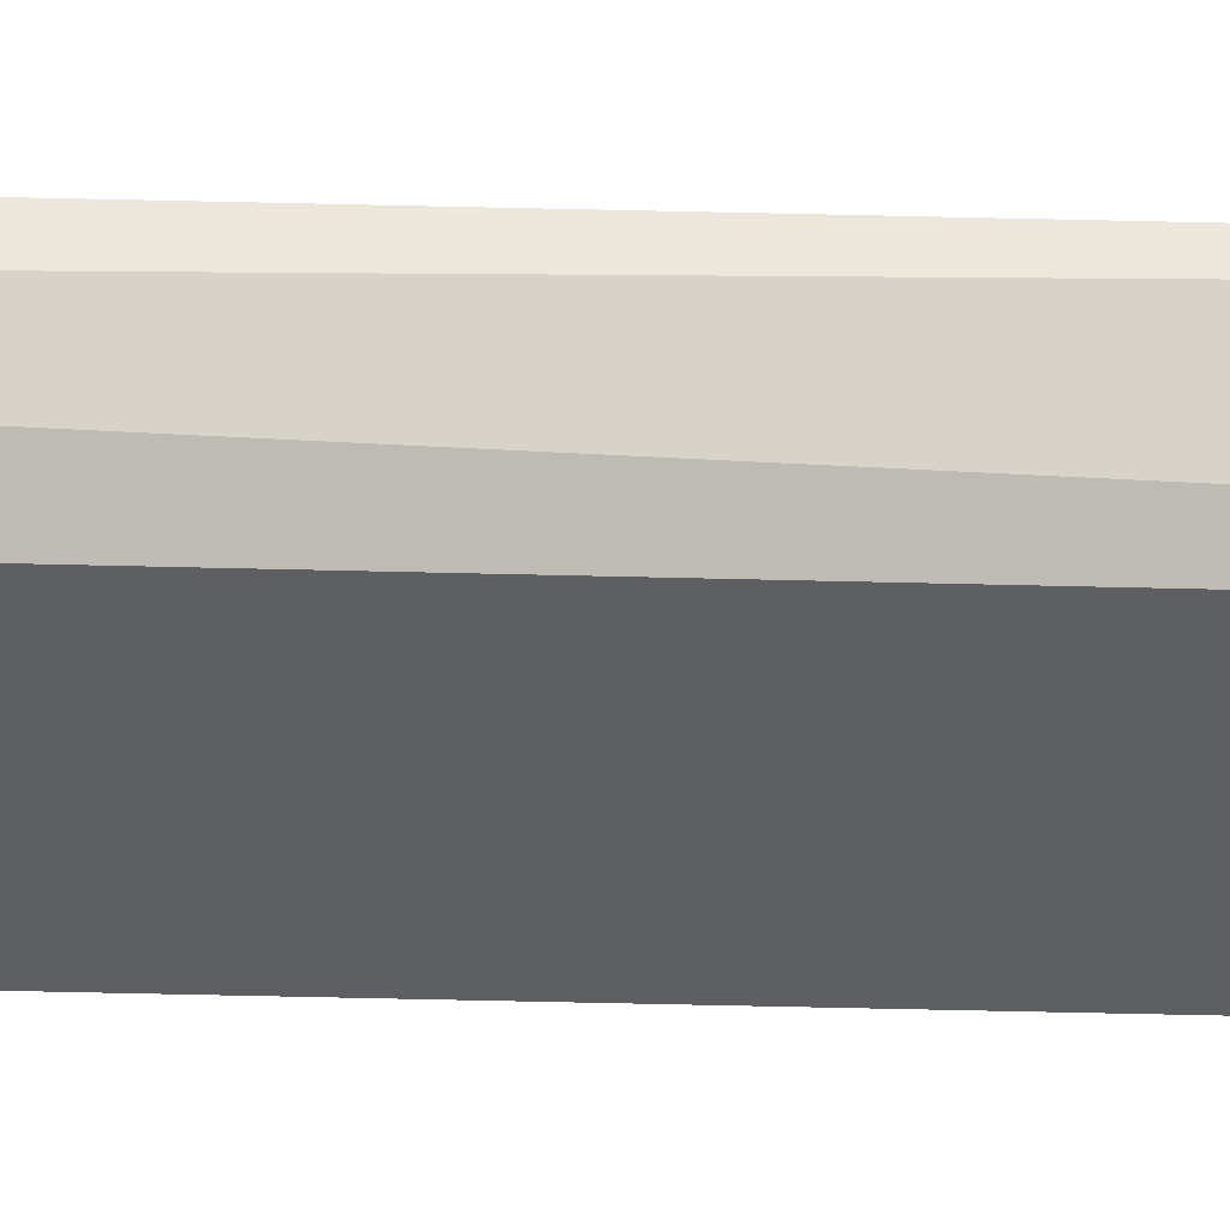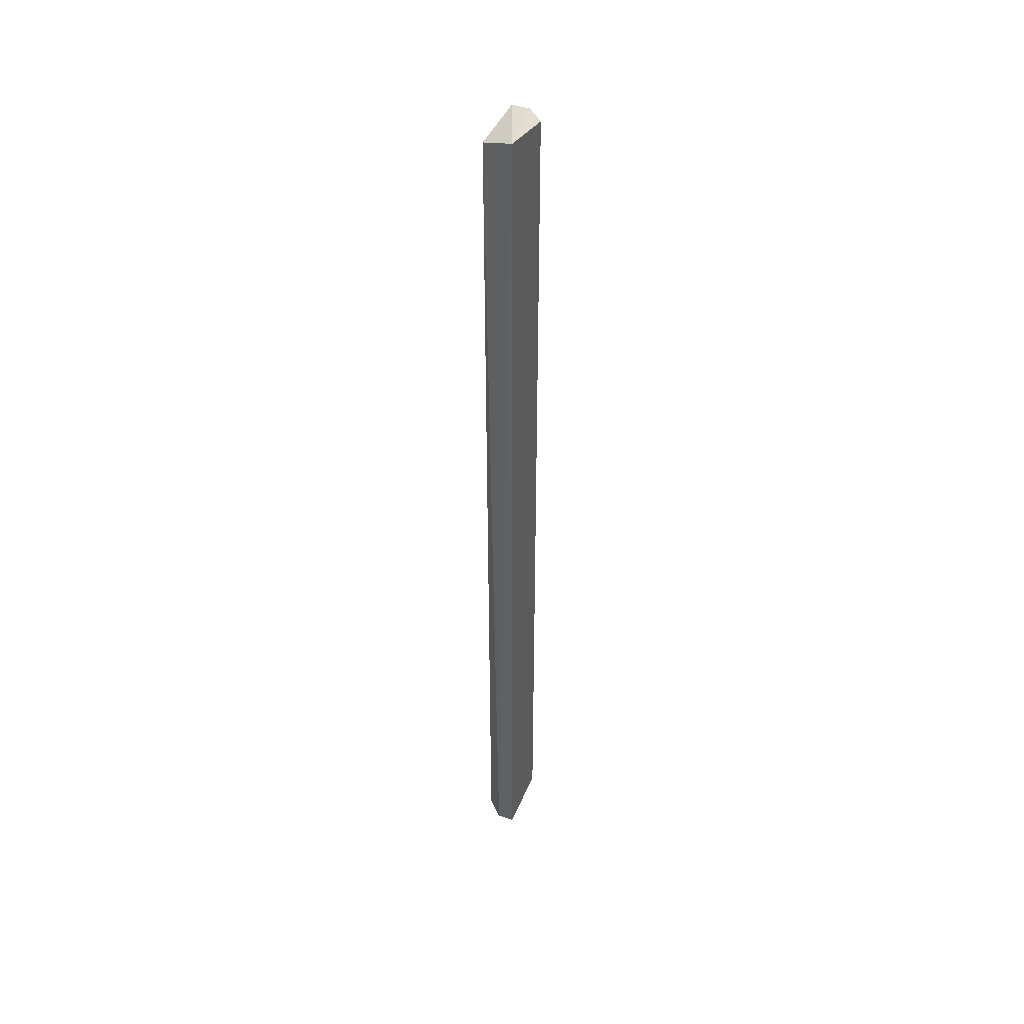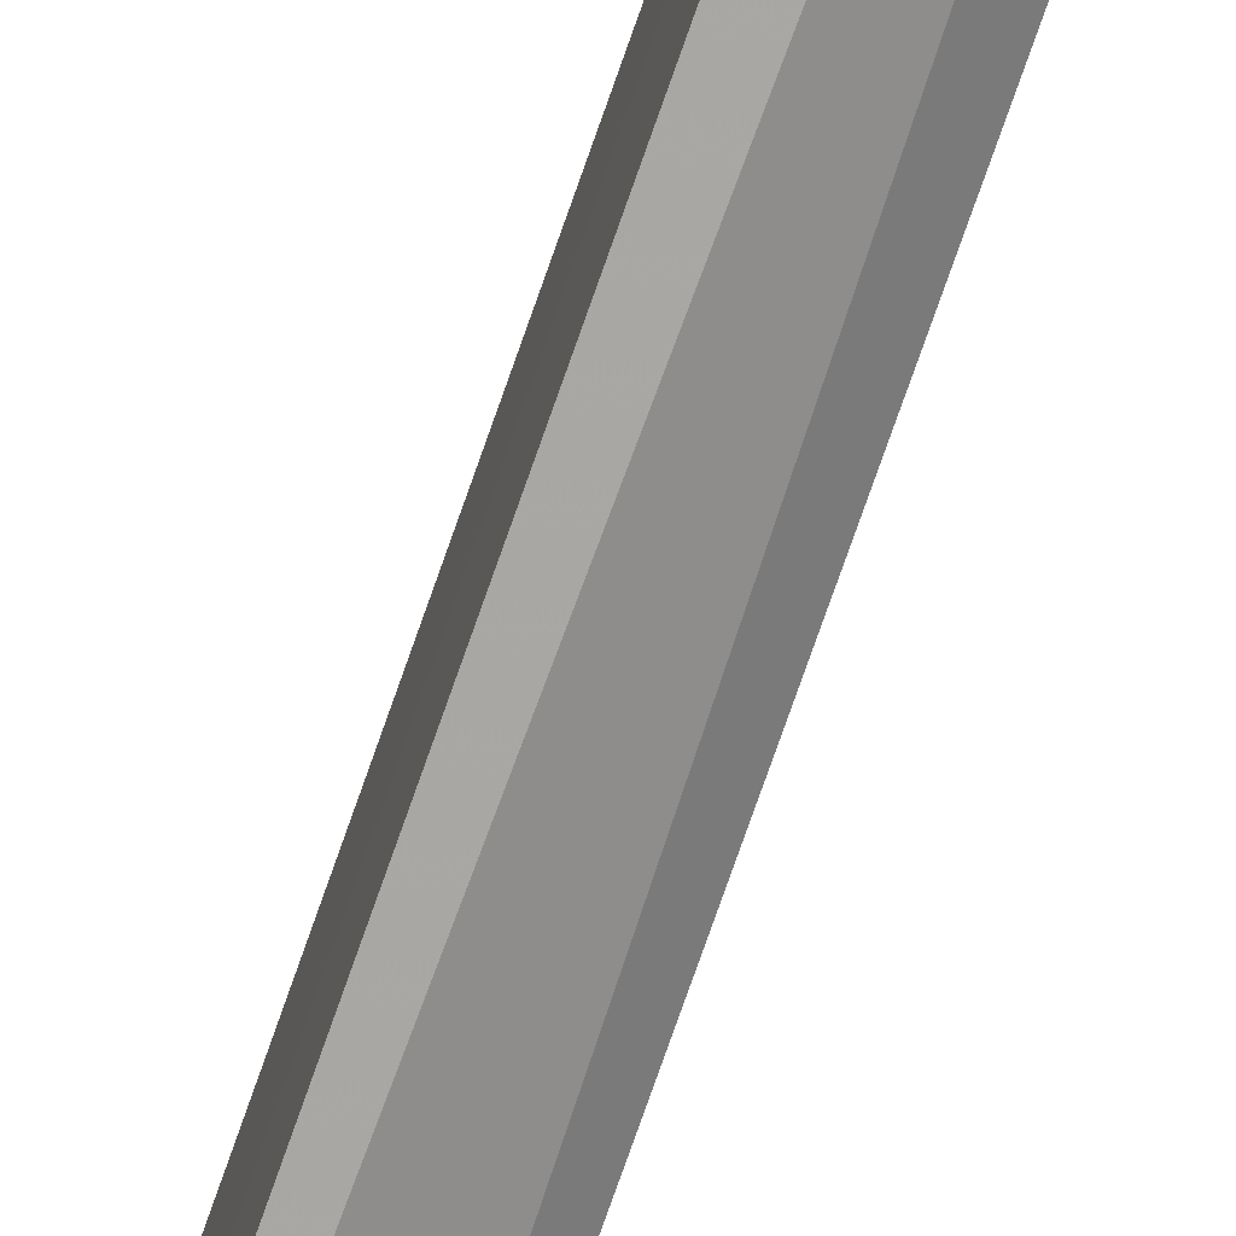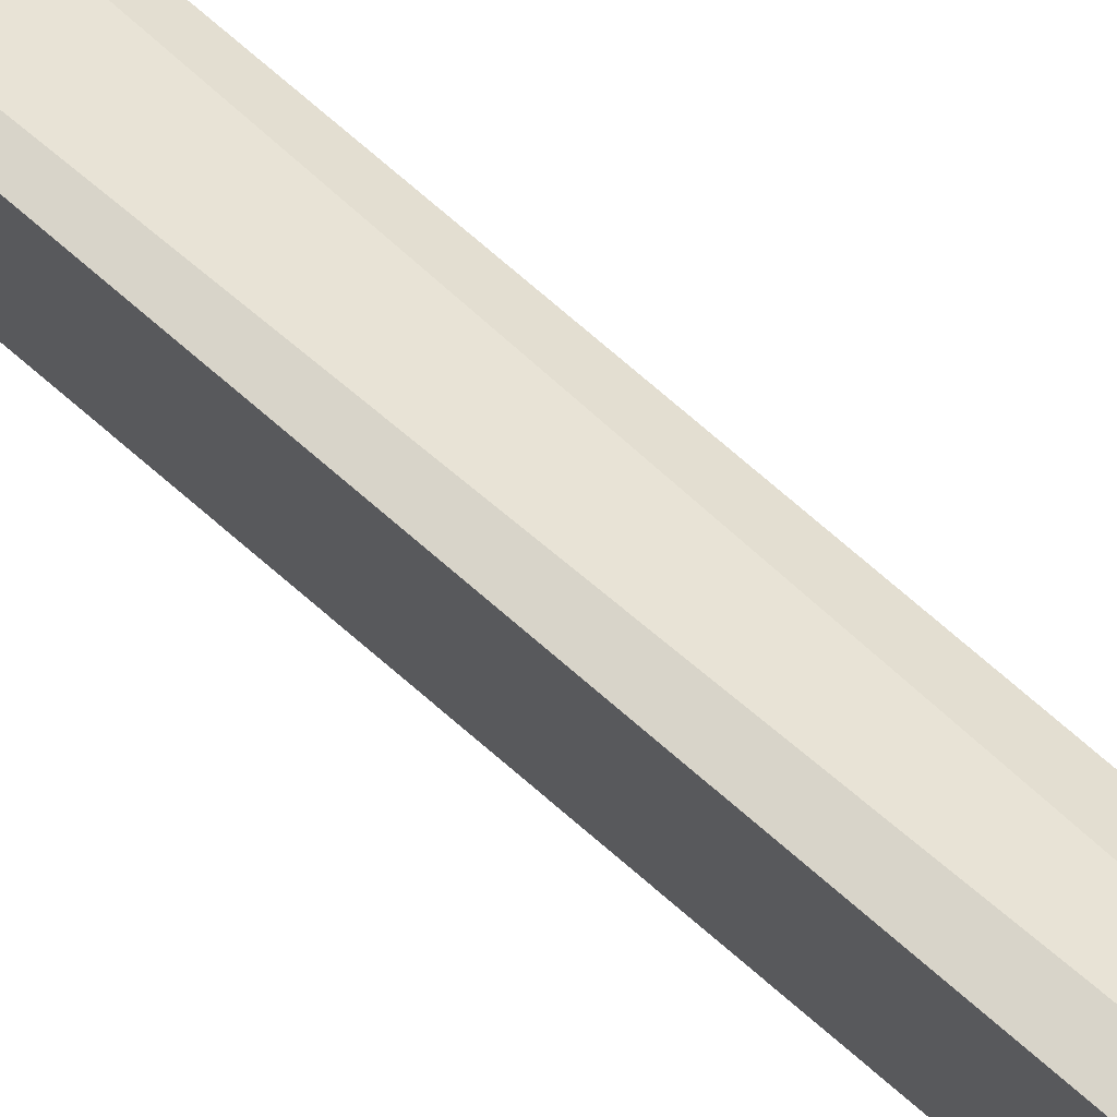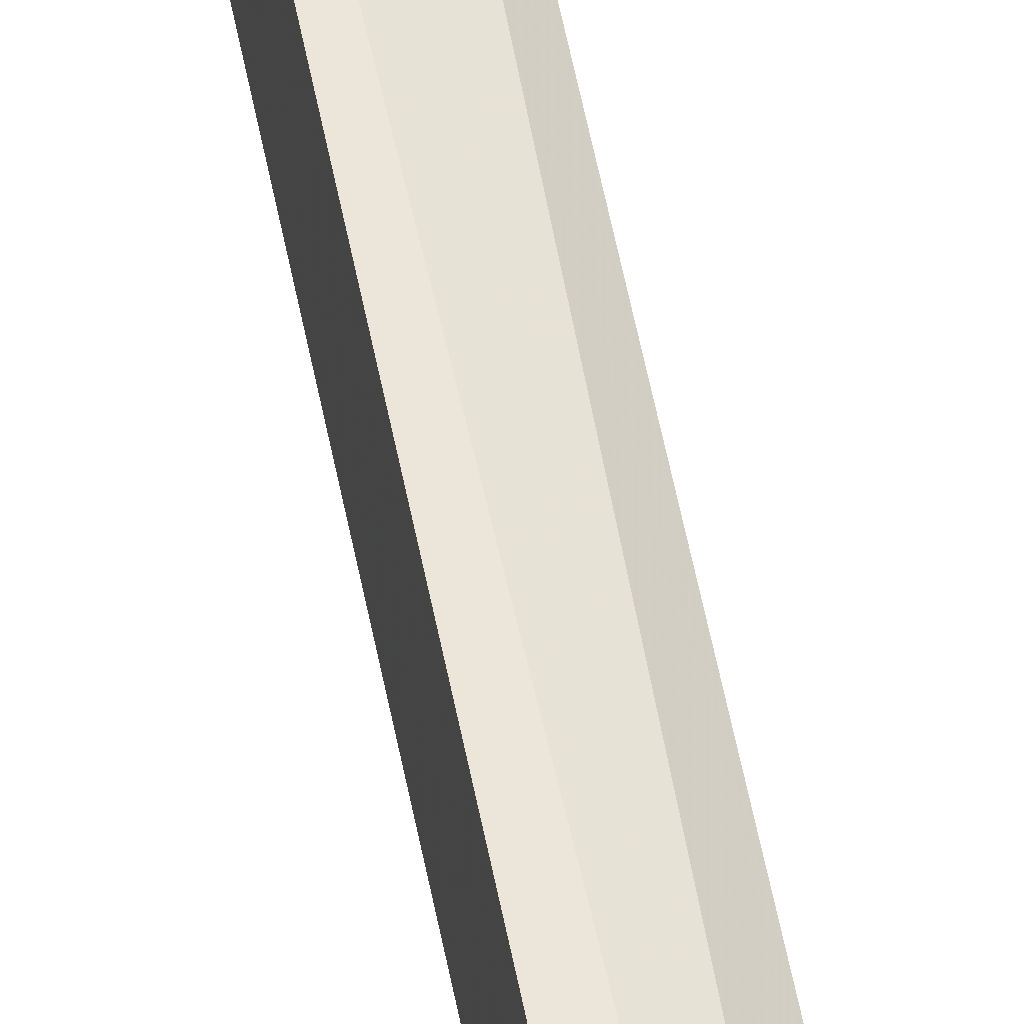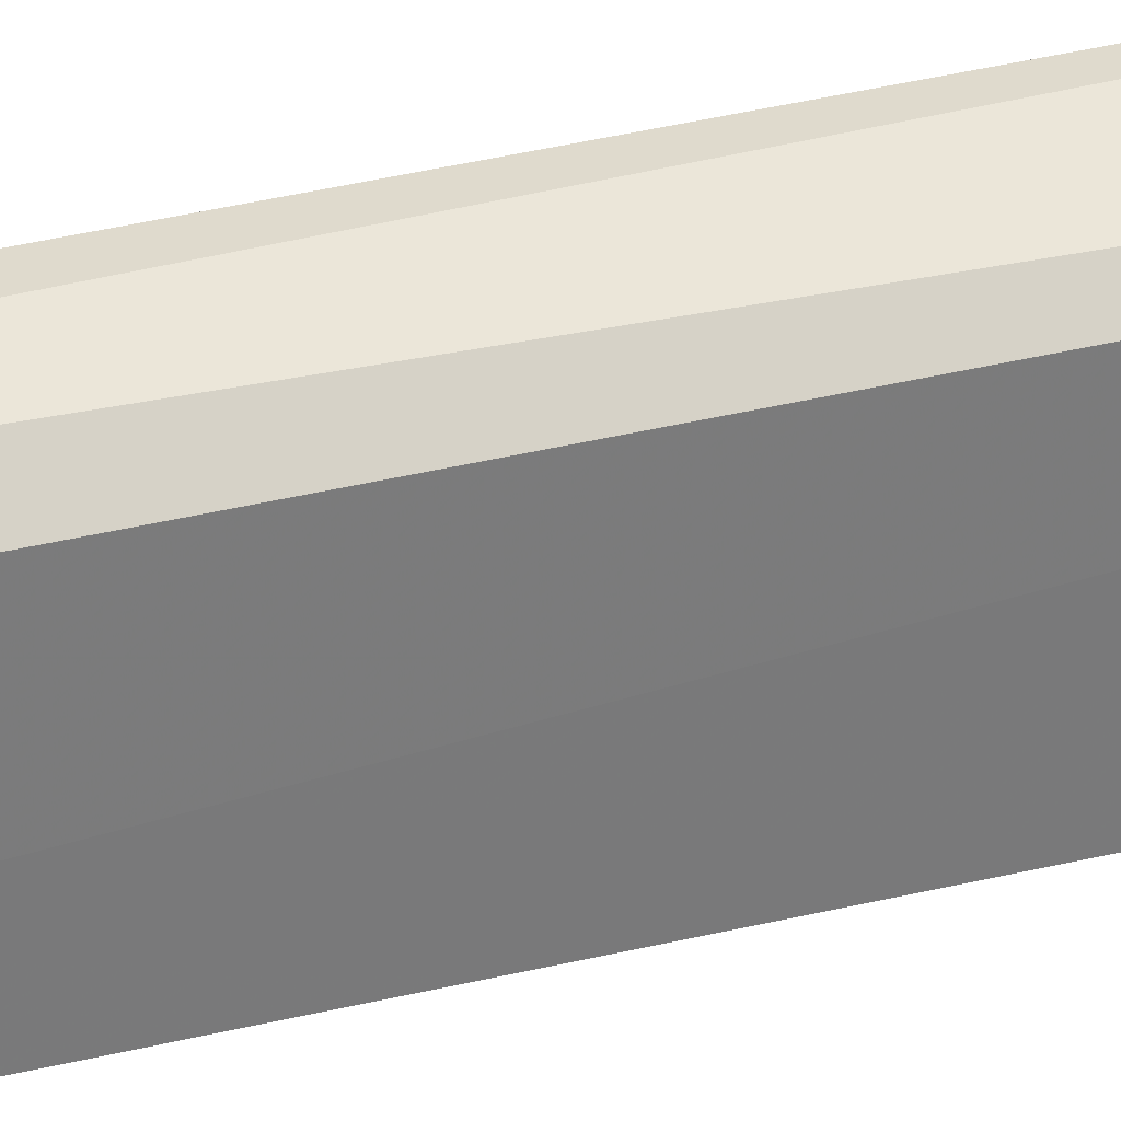
<metadata>
{"format":"obj","ext":"obj","renderer":"f3d","projection":"perspective","resolution":1024,"background":"white","views":[{"elev":50.4,"azim":-88.4,"up":"+Z"},{"elev":43.1,"azim":-158.4,"up":"+Y"},{"elev":-74.7,"azim":-19.2,"up":"+Z"},{"elev":75.2,"azim":130.7,"up":"+Z"},{"elev":56.6,"azim":169.0,"up":"+Z"},{"elev":32.6,"azim":-109.5,"up":"+Z"}]}
</metadata>
<code>
v 0.2987 -0.04881 0.07838
v 0.3072 0.1799 0.09956
v 0.3029 0.1799 0.09956
v 0.2985 0.1841 0.07799
v 0.3072 -0.04881 0.08262
v 0.2987 -0.04881 0.09532
v 0.3072 -0.04881 0.09956
v 0.3072 0.1799 0.08262
v 0.2987 0.1799 0.09532
v 0.3029 -0.04881 0.07838
f 8 5 10
f 3 2 4
f 4 1 6
f 1 5 6
f 2 3 7
f 5 2 7
f 6 5 7
f 3 6 7
f 4 2 8
f 2 5 8
f 3 4 9
f 6 3 9
f 4 6 9
f 1 4 10
f 5 1 10
f 4 8 10

</code>
